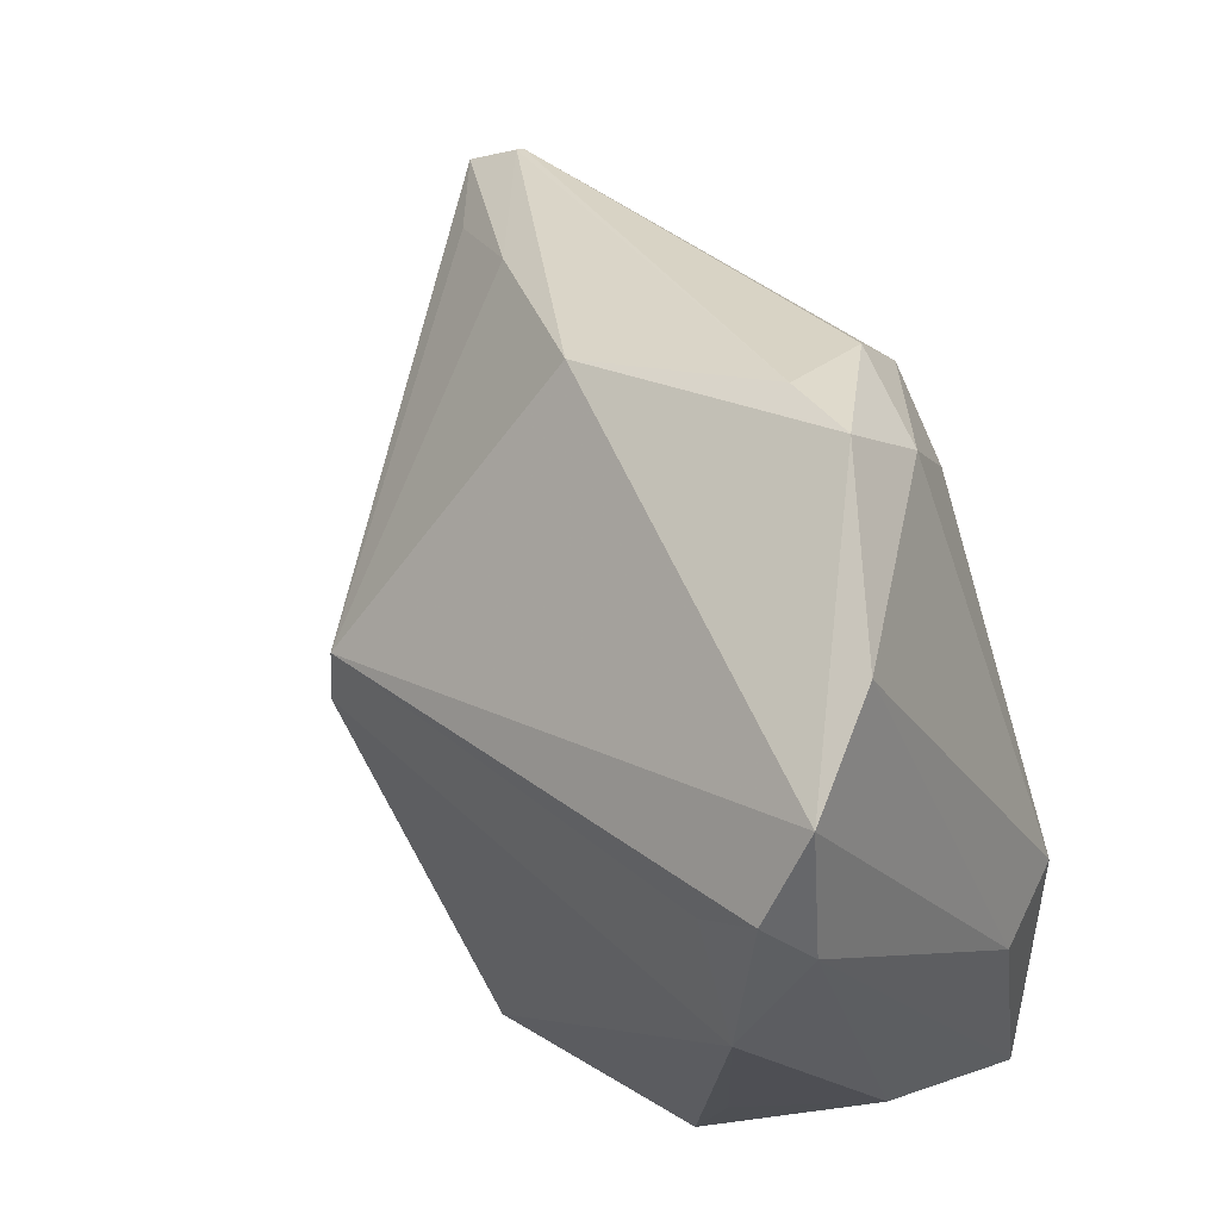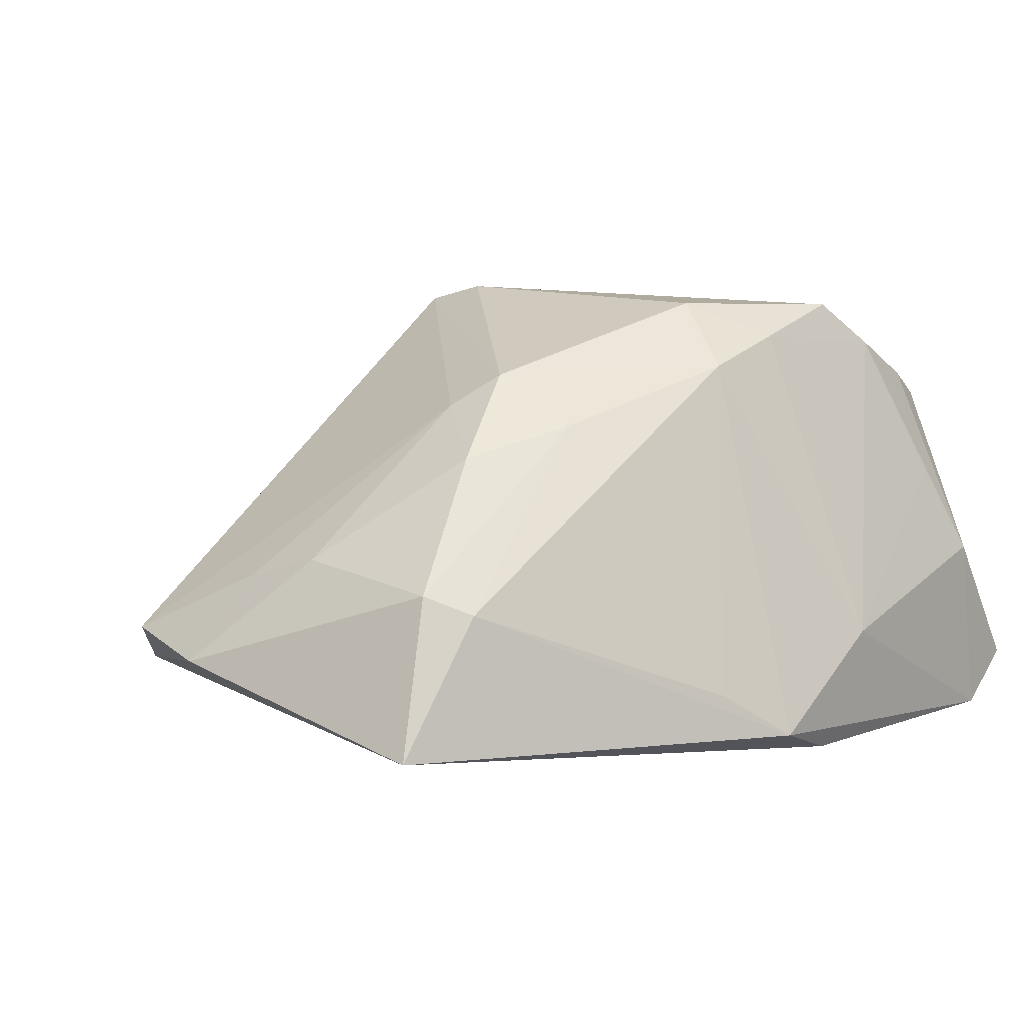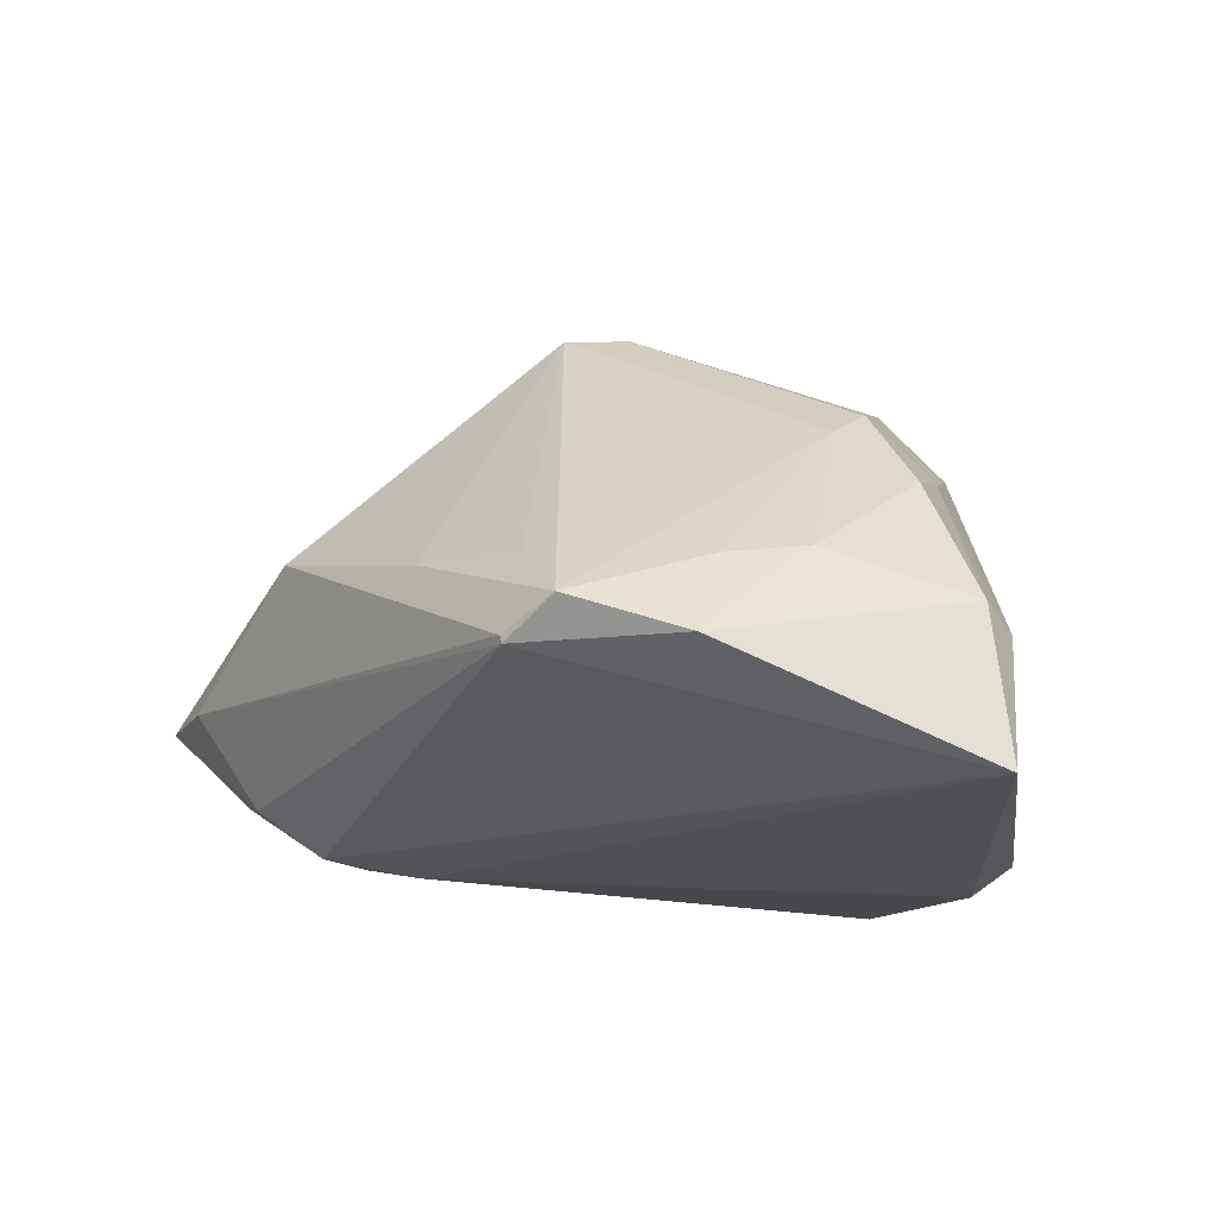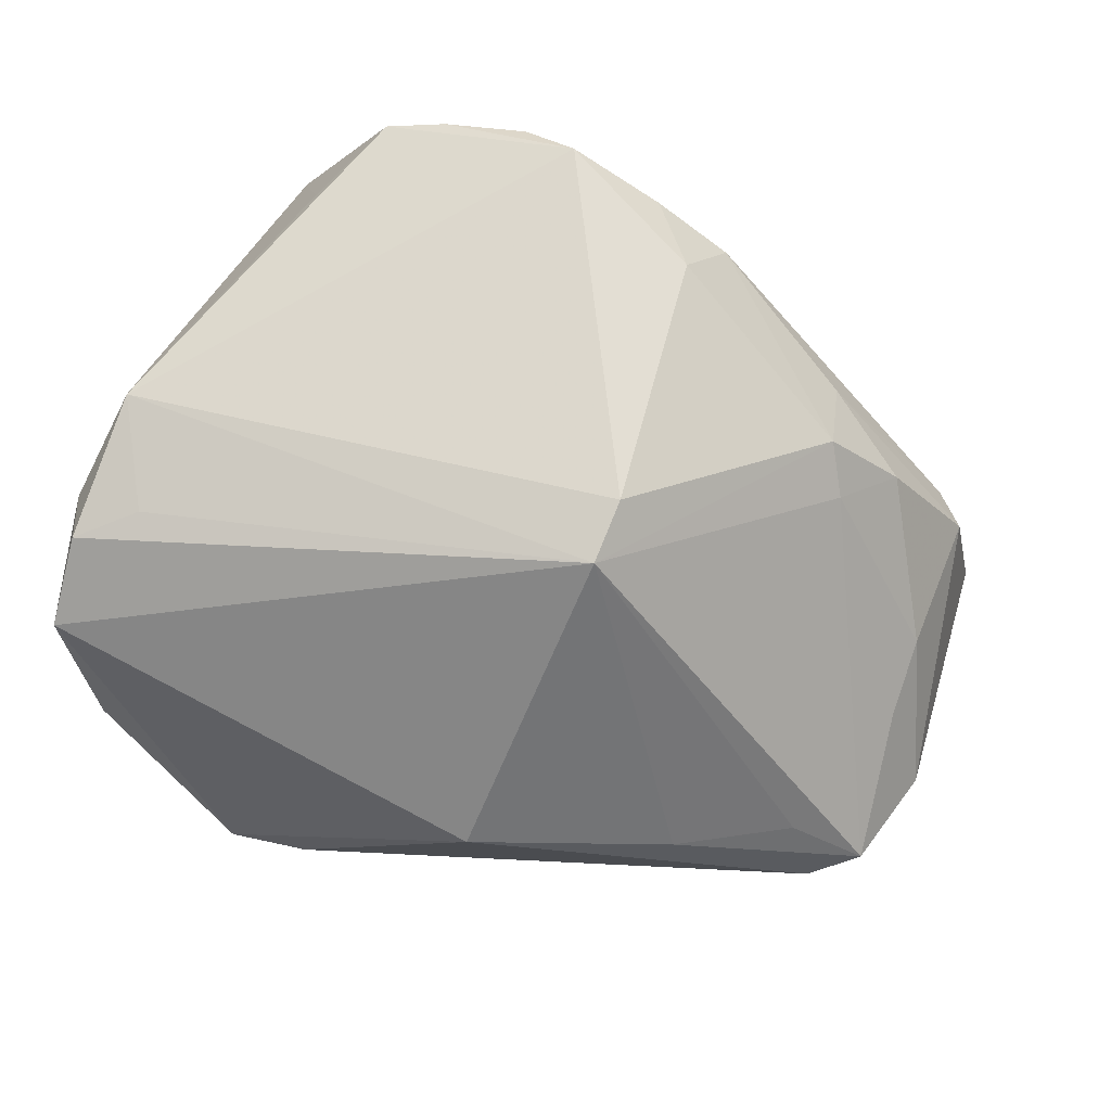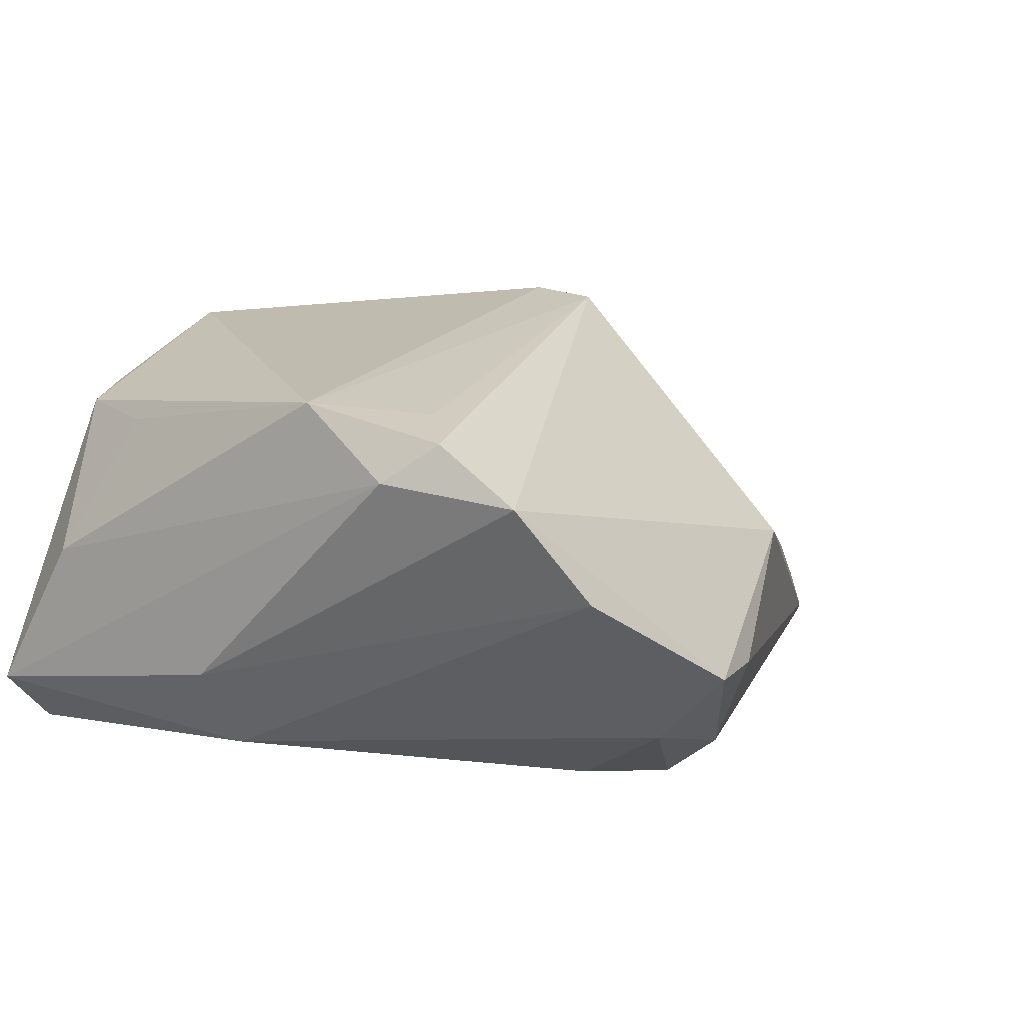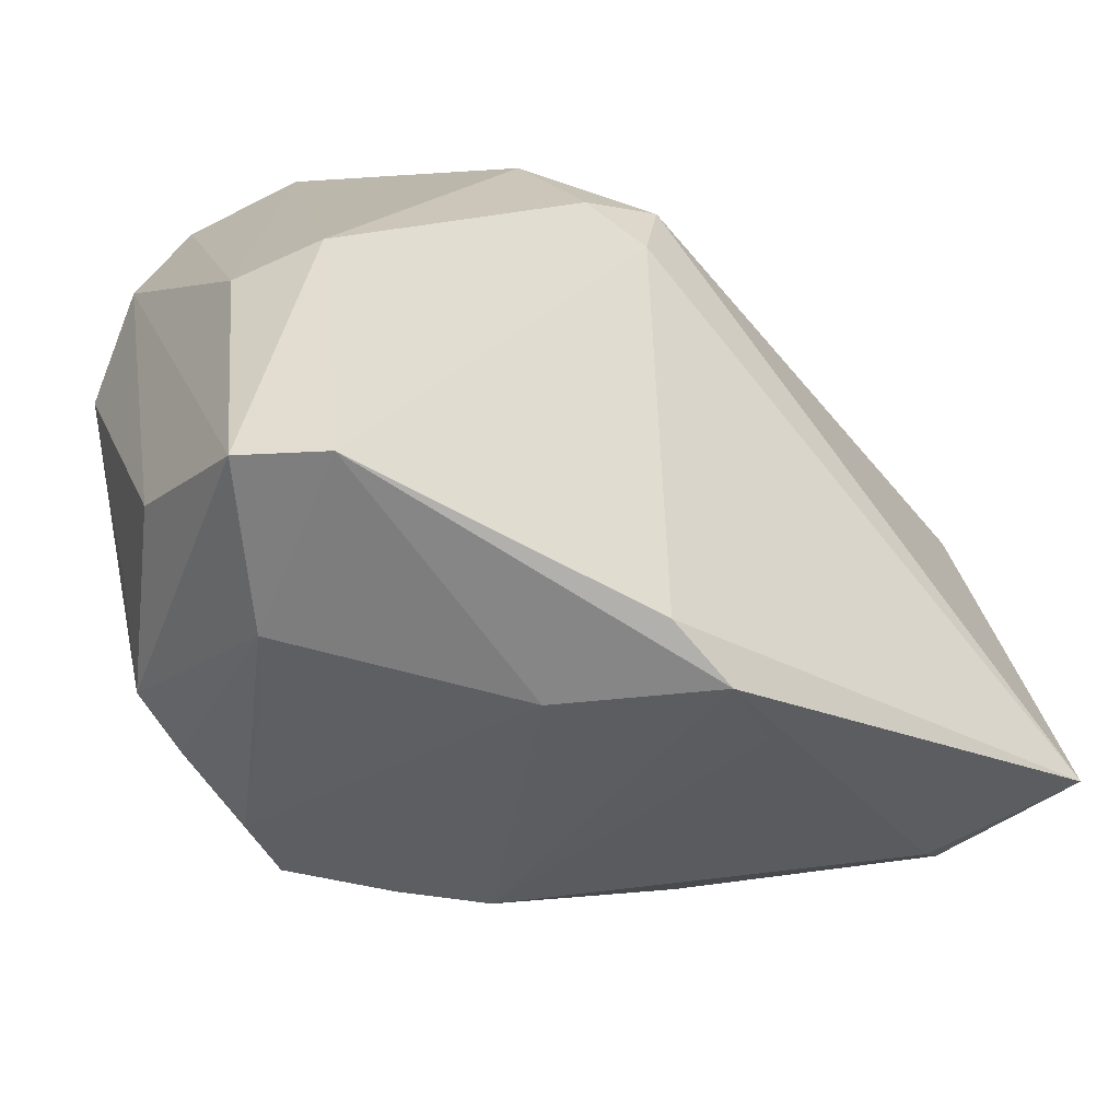
<metadata>
{"format":"obj","ext":"obj","renderer":"f3d","projection":"perspective","resolution":1024,"background":"white","views":[{"elev":57.9,"azim":56.1,"up":"+Y"},{"elev":-2.1,"azim":-44.7,"up":"+Z"},{"elev":-17.9,"azim":-100.3,"up":"+Z"},{"elev":73.3,"azim":-153.4,"up":"+Z"},{"elev":10.1,"azim":127.7,"up":"+Z"},{"elev":-50.6,"azim":142.5,"up":"+Y"}]}
</metadata>
<code>
v 0.01444 -0.03298 0.0219
v 0.04136 0.02357 0.01467
v 0.008003 -0.03745 -0.02502
v -0.03985 -0.02602 -0.02502
v 0.02896 -0.03234 0.01559
v -0.00685 0.005541 0.02422
v 0.03408 0.03555 -8.895e-05
v -0.02432 -0.01576 0.009693
v 0.01809 0.03247 -0.0167
v -0.02842 -0.02242 0.003879
v -0.03667 -0.02524 -0.009497
v 0.02049 -0.03413 0.01821
v -0.01904 -0.02701 0.007287
v -0.03795 0.01566 -0.01518
v -0.006945 -0.03689 -0.01939
v 0.04302 0.008795 0.01751
v -0.03772 -0.01022 -0.005918
v 0.03983 -0.004046 -0.01858
v 0.04419 -0.005301 -0.01094
v 0.04419 0.0188 0.0109
v 0.0436 -0.02603 -0.0007052
v -0.003002 -0.03301 0.01397
v -0.00556 0.03109 0.0005899
v -0.03443 0.01349 -0.007041
v 0.01187 -0.03992 -0.01315
v 0.03471 -0.03006 0.01398
v 0.01039 0.03799 -0.009633
v 0.01467 0.02103 -0.02314
v 0.004978 -0.0333 0.0177
v 0.01793 0.03992 -0.009708
v 0.03789 -0.02022 0.01299
v 0.02783 -0.03664 0.004437
v 0.04021 0.03135 0.009223
v -0.001038 -0.02698 0.02116
v 0.00644 0.02582 -0.02405
v 0.04408 -0.03535 -0.01581
v -0.0332 -0.0285 -0.01133
v 0.008759 0.01637 -0.02502
v -0.02128 -0.01979 0.01274
v 0.03627 0.01865 0.01644
v -0.03876 -0.002234 -0.007353
v -0.03787 0.01546 -0.01587
v 0.0004448 -0.0393 -0.02348
v -0.04419 0.0009616 -0.01596
v -0.02405 0.02105 -0.00499
v -0.006375 -0.0009338 0.02502
v 0.03803 -0.03578 -0.02142
v 0.03331 -0.03808 -0.003994
v -0.04219 0.0119 -0.01265
v 0.00703 0.03208 -0.01954
f 42 35 4
f 48 25 47
f 6 33 23
f 16 6 46
f 4 35 38
f 38 3 4
f 47 3 38
f 38 18 47
f 4 3 43
f 25 22 43
f 47 25 43
f 43 3 47
f 35 42 50
f 42 27 50
f 50 9 35
f 36 21 26
f 26 48 36
f 36 48 47
f 47 18 36
f 26 16 1
f 1 16 46
f 45 6 23
f 26 21 31
f 31 16 26
f 21 16 31
f 33 6 2
f 4 43 37
f 44 42 4
f 46 6 39
f 18 9 7
f 35 9 28
f 28 9 18
f 28 38 35
f 18 38 28
f 19 36 18
f 19 7 33
f 18 7 19
f 6 16 40
f 40 2 6
f 16 2 40
f 15 43 22
f 22 37 15
f 15 37 43
f 42 44 49
f 34 1 46
f 46 39 34
f 34 39 22
f 13 37 22
f 22 39 13
f 30 7 9
f 30 50 27
f 9 50 30
f 30 27 23
f 23 33 30
f 33 7 30
f 20 16 21
f 21 36 20
f 36 19 20
f 20 2 16
f 33 2 20
f 20 19 33
f 26 1 5
f 1 12 5
f 5 48 26
f 5 12 48
f 25 48 32
f 32 12 25
f 48 12 32
f 37 13 11
f 4 37 11
f 11 44 4
f 17 44 11
f 41 44 17
f 41 49 44
f 6 45 24
f 24 49 6
f 45 49 24
f 42 49 14
f 23 27 14
f 14 27 42
f 14 45 23
f 14 49 45
f 29 34 22
f 1 34 29
f 29 22 25
f 25 12 29
f 29 12 1
f 10 13 39
f 10 11 13
f 17 11 10
f 49 41 8
f 8 39 6
f 6 49 8
f 8 41 17
f 17 10 8
f 8 10 39

</code>
